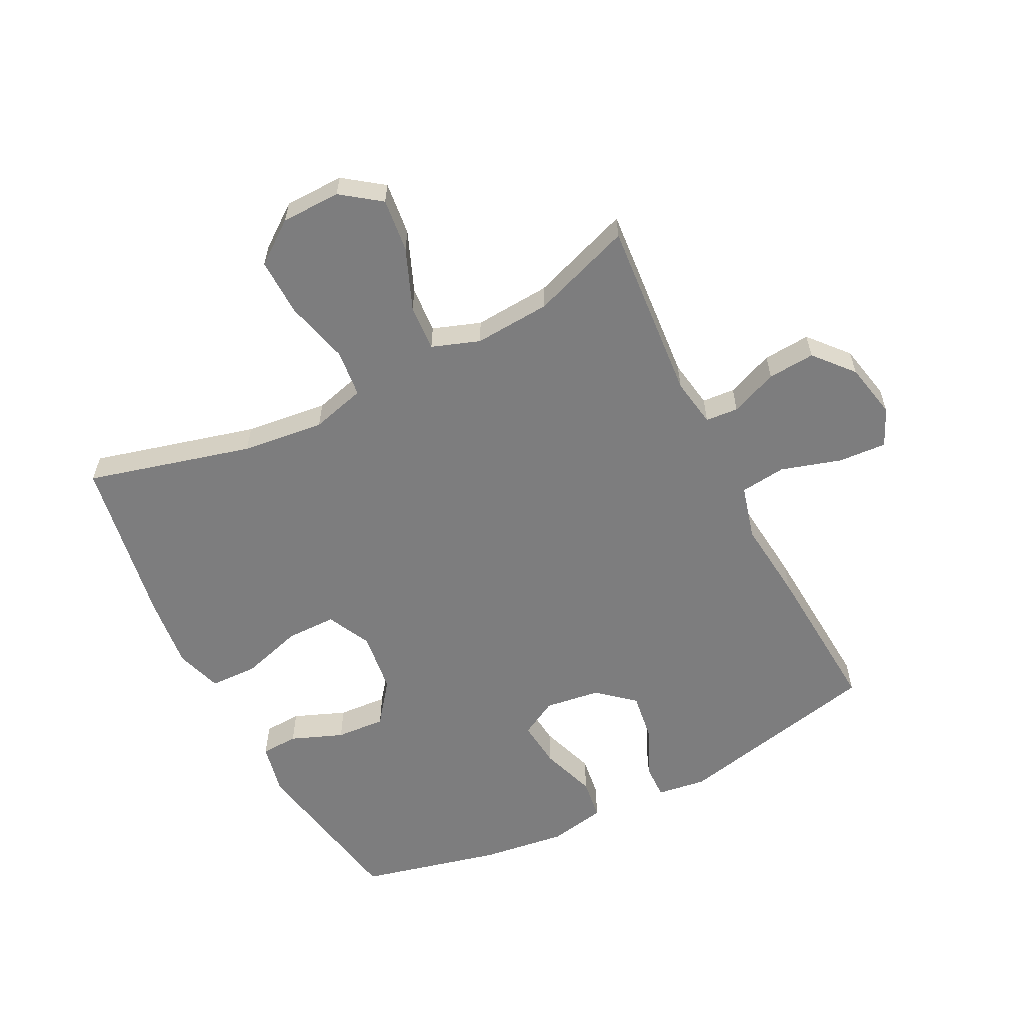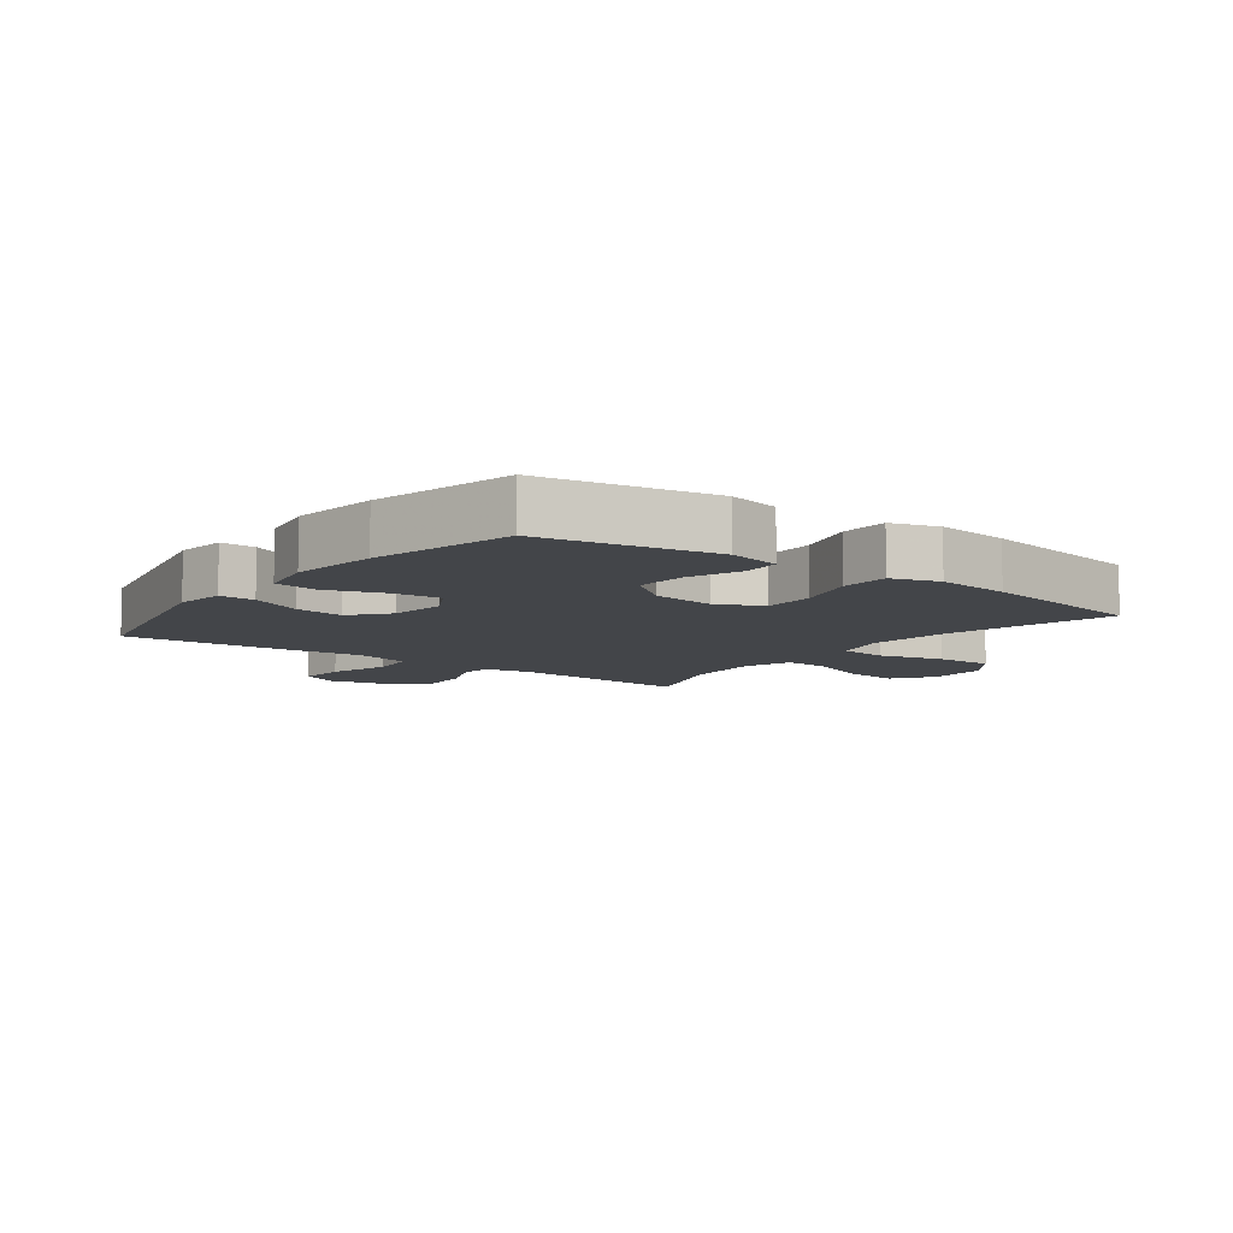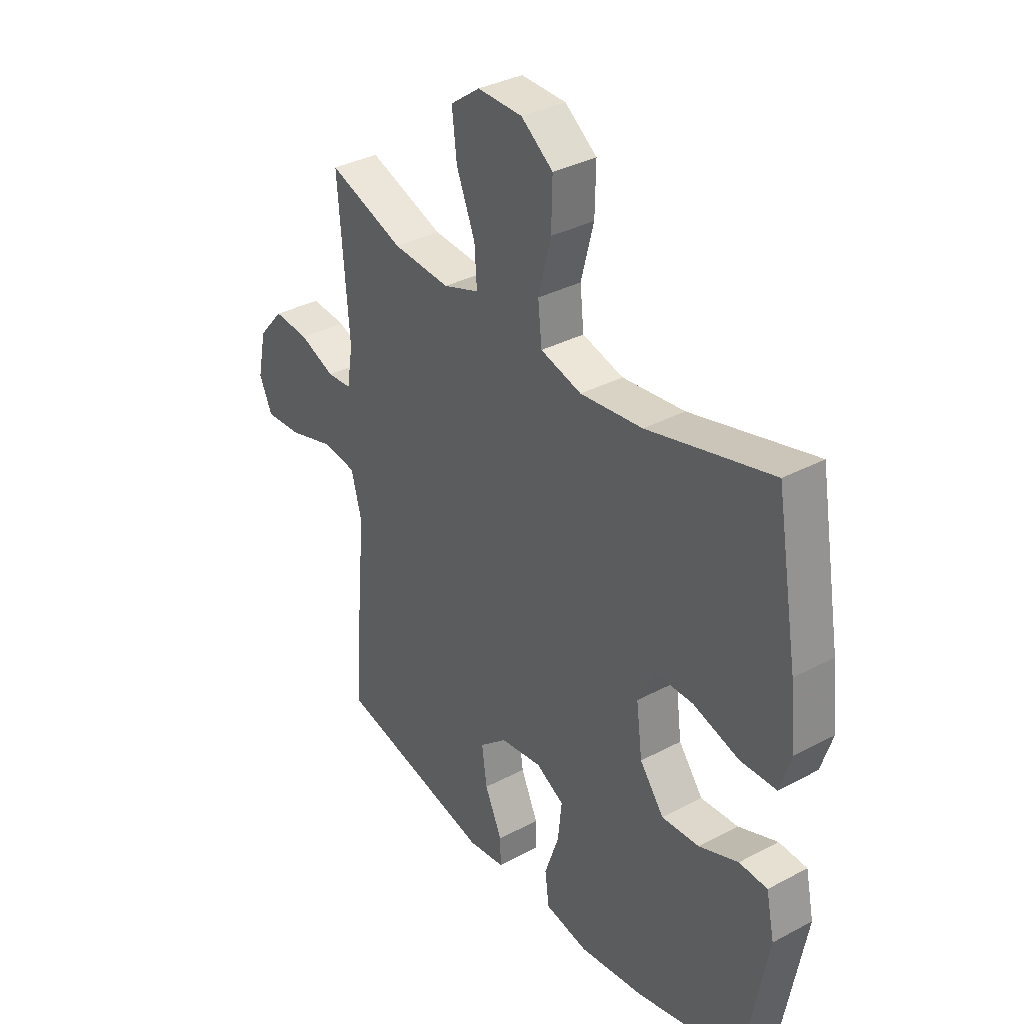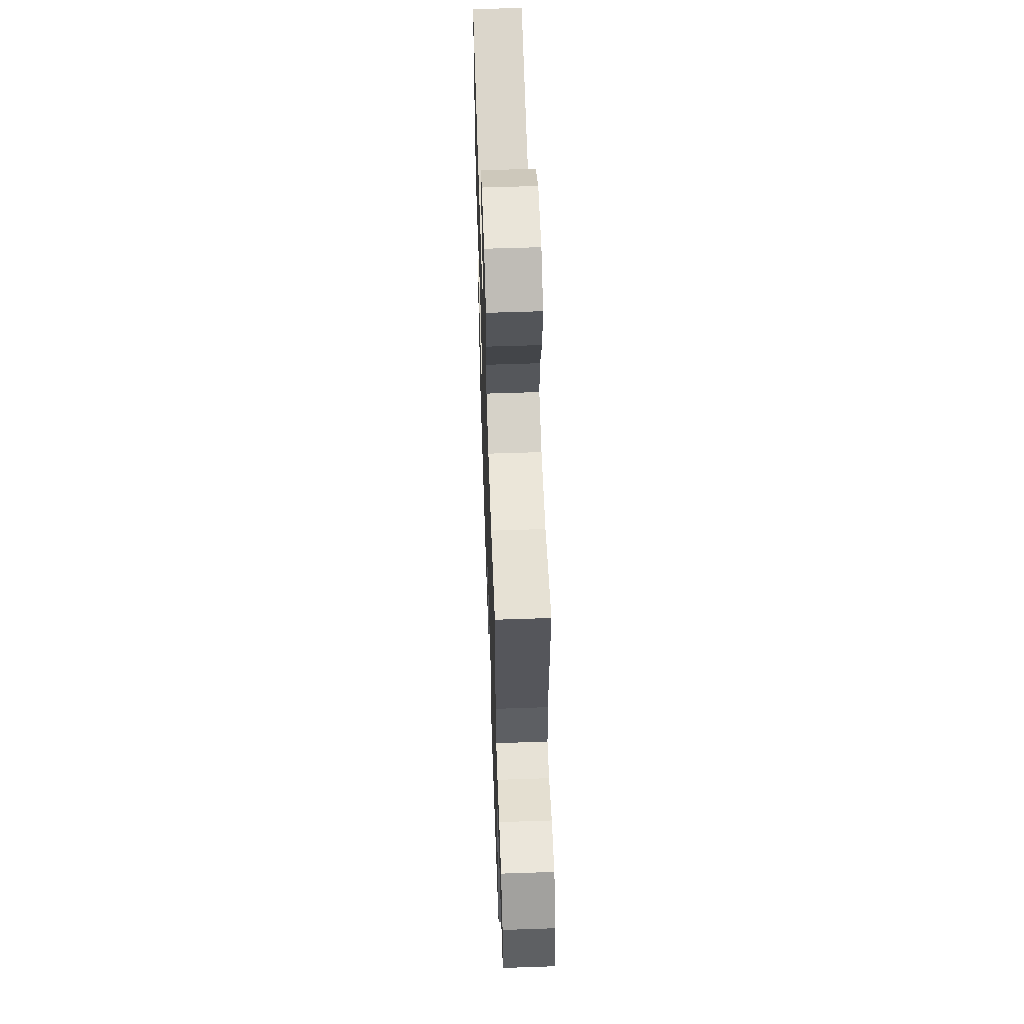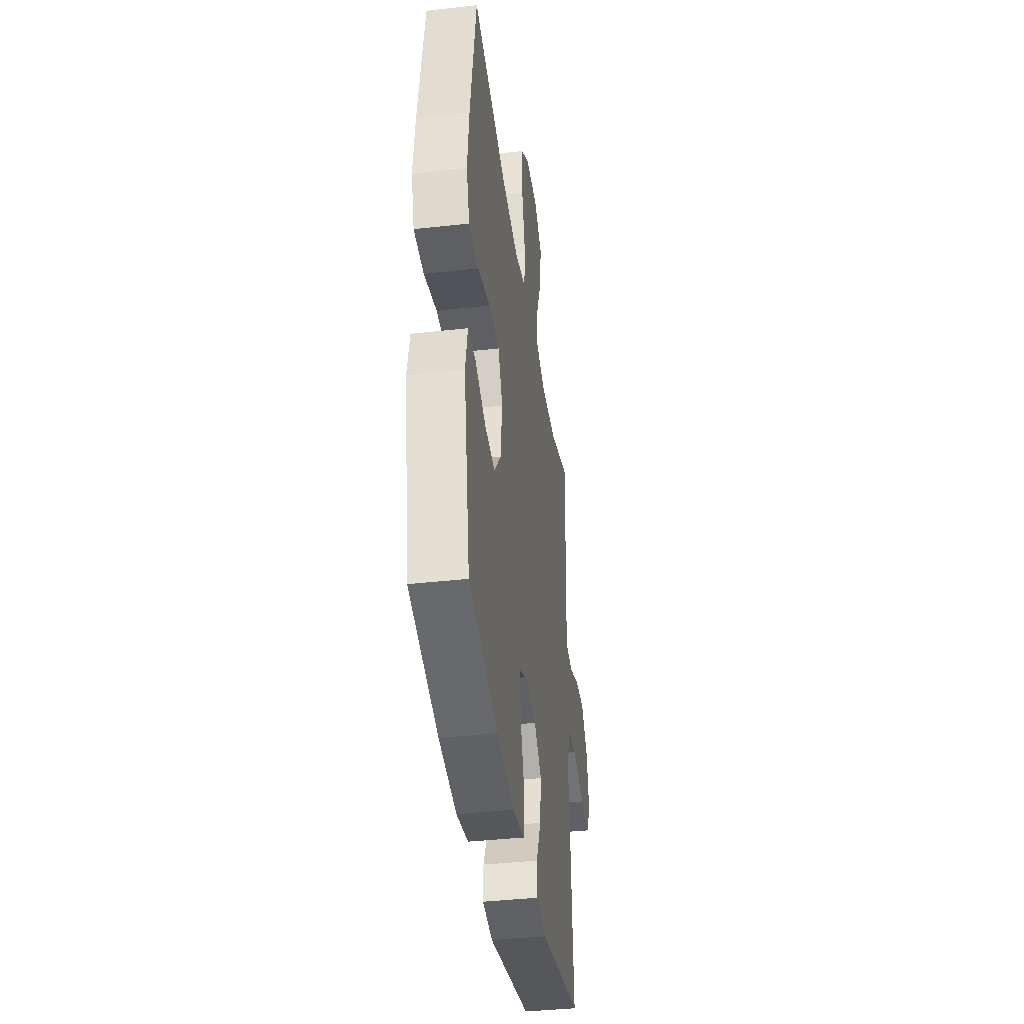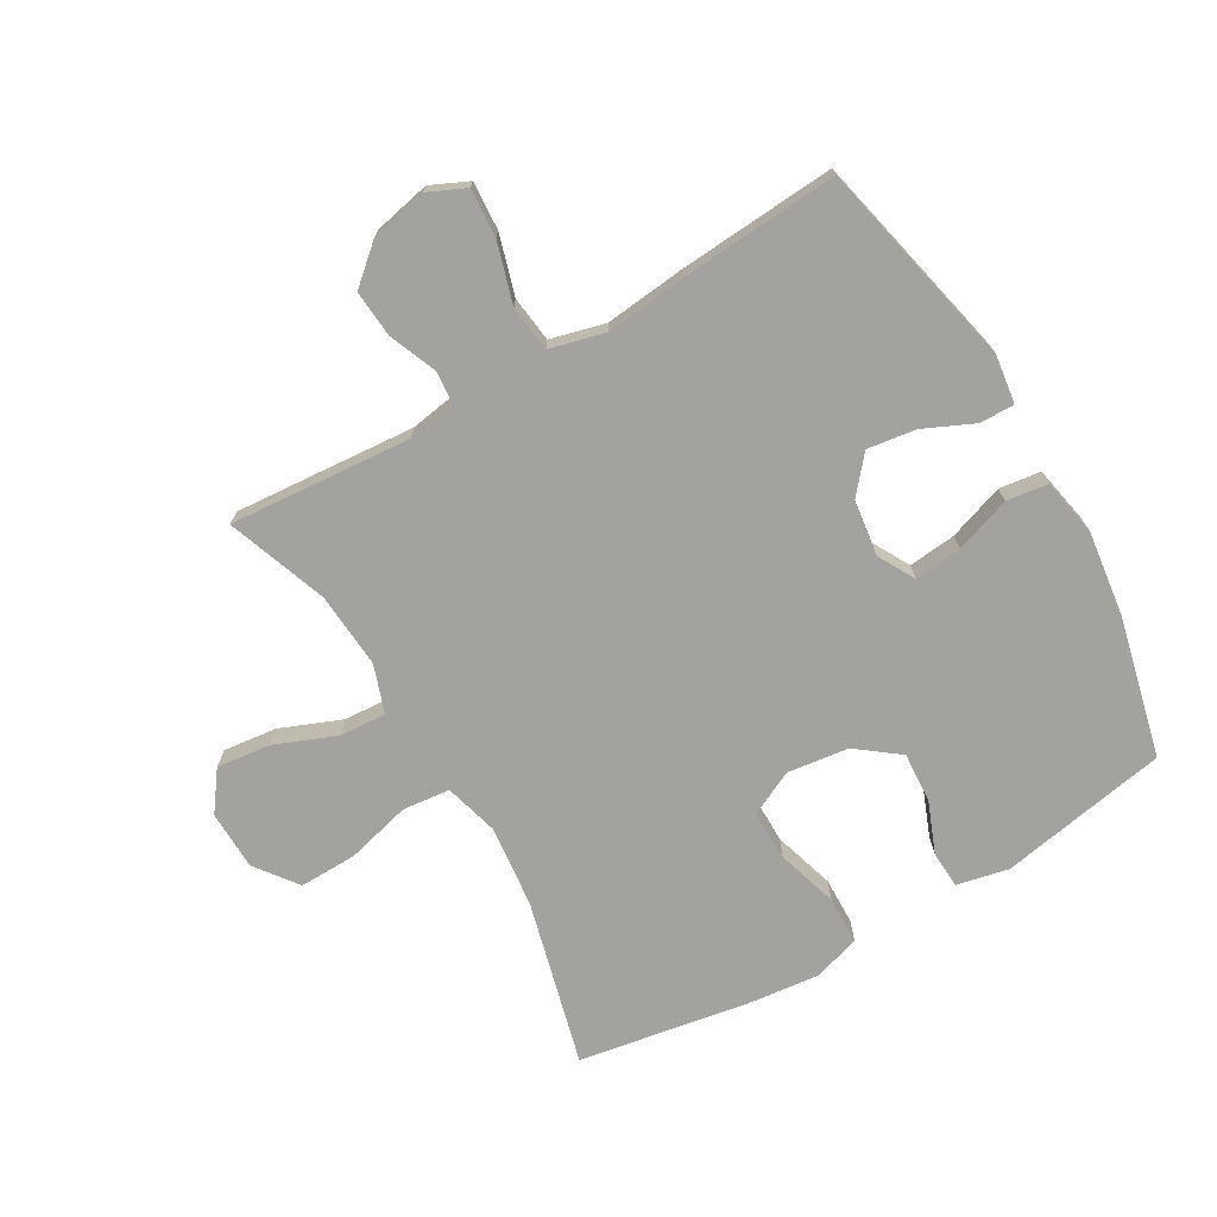
<metadata>
{"format":"obj","ext":"obj","renderer":"f3d","projection":"perspective","resolution":1024,"background":"white","views":[{"elev":-59.1,"azim":26.8,"up":"+Y"},{"elev":-8.6,"azim":-127.0,"up":"+Y"},{"elev":34.7,"azim":-125.5,"up":"+Z"},{"elev":59.1,"azim":88.0,"up":"+Z"},{"elev":-39.6,"azim":-82.1,"up":"+Z"},{"elev":-72.4,"azim":120.2,"up":"+Y"}]}
</metadata>
<code>
v -0.5 0.07 -0.5
v -0.55 0.07 -0.227
v -0.532 0.07 -0.143
v -0.472 0.07 -0.14
v -0.388 0.07 -0.173
v -0.308 0.07 -0.178
v -0.256 0.07 -0.11
v -0.243 0.07 -0.01
v -0.278 0.07 0.061
v -0.36 0.07 0.061
v -0.459 0.07 0.031
v -0.536 0.07 0.033
v -0.56 0.07 0.108
v -0.547 0.07 0.226
v -0.5 0.07 0.5
v -0.234 0.07 0.431
v -0.101 0.07 0.416
v -0.013 0.07 0.44
v -0.005 0.07 0.517
v -0.032 0.07 0.621
v -0.034 0.07 0.714
v 0.034 0.07 0.765
v 0.13 0.07 0.767
v 0.193 0.07 0.721
v 0.183 0.07 0.634
v 0.143 0.07 0.535
v 0.138 0.07 0.46
v 0.215 0.07 0.433
v 0.338 0.07 0.442
v 0.5 0.07 0.5
v 0.477 0.07 0.207
v 0.49 0.07 0.128
v 0.543 0.07 0.124
v 0.619 0.07 0.155
v 0.695 0.07 0.161
v 0.749 0.07 0.099
v 0.768 0.07 0.009
v 0.74 0.07 -0.052
v 0.662 0.07 -0.047
v 0.565 0.07 -0.018
v 0.491 0.07 -0.027
v 0.468 0.07 -0.115
v 0.482 0.07 -0.247
v 0.5 0.07 -0.5
v 0.165 0.07 -0.575
v 0.086 0.07 -0.564
v 0.087 0.07 -0.508
v 0.124 0.07 -0.427
v 0.135 0.07 -0.349
v 0.076 0.07 -0.299
v -0.013 0.07 -0.287
v -0.073 0.07 -0.32
v -0.065 0.07 -0.397
v -0.034 0.07 -0.487
v -0.043 0.07 -0.554
v -0.135 0.07 -0.572
v -0.273 0.07 -0.554
v -0.5 0 -0.5
v -0.55 0 -0.227
v -0.532 0 -0.143
v -0.472 0 -0.14
v -0.388 0 -0.173
v -0.308 0 -0.178
v -0.256 0 -0.11
v -0.243 0 -0.01
v -0.278 0 0.061
v -0.36 0 0.061
v -0.459 0 0.031
v -0.536 0 0.033
v -0.56 0 0.108
v -0.547 0 0.226
v -0.5 0 0.5
v -0.234 0 0.431
v -0.101 0 0.416
v -0.013 0 0.44
v -0.005 0 0.517
v -0.032 0 0.621
v -0.034 0 0.714
v 0.034 0 0.765
v 0.13 0 0.767
v 0.193 0 0.721
v 0.183 0 0.634
v 0.143 0 0.535
v 0.138 0 0.46
v 0.215 0 0.433
v 0.338 0 0.442
v 0.5 0 0.5
v 0.477 0 0.207
v 0.49 0 0.128
v 0.543 0 0.124
v 0.619 0 0.155
v 0.695 0 0.161
v 0.749 0 0.099
v 0.768 0 0.009
v 0.74 0 -0.052
v 0.662 0 -0.047
v 0.565 0 -0.018
v 0.491 0 -0.027
v 0.468 0 -0.115
v 0.482 0 -0.247
v 0.5 0 -0.5
v 0.165 0 -0.575
v 0.086 0 -0.564
v 0.087 0 -0.508
v 0.124 0 -0.427
v 0.135 0 -0.349
v 0.076 0 -0.299
v -0.013 0 -0.287
v -0.073 0 -0.32
v -0.065 0 -0.397
v -0.034 0 -0.487
v -0.043 0 -0.554
v -0.135 0 -0.572
v -0.273 0 -0.554
f 3 4 5
f 2 3 5
f 1 2 5
f 57 1 5
f 56 57 5
f 55 56 5
f 54 55 5
f 53 54 5
f 52 53 5 6
f 51 52 6 7
f 50 51 7 8
f 49 50 8 9
f 46 47 48
f 45 46 48
f 44 45 48
f 43 44 48
f 42 43 48
f 41 42 48 49
f 38 39 40
f 37 38 40
f 36 37 40
f 35 36 40
f 34 35 40
f 33 34 40
f 32 33 40 41
f 41 49 9
f 32 41 9
f 31 32 9
f 24 25 26
f 23 24 26
f 22 23 26
f 21 22 26
f 20 21 26
f 19 20 26
f 18 19 26 27
f 17 18 27 28
f 14 15 16
f 13 14 16
f 12 13 16
f 11 12 16
f 10 11 16
f 10 16 17
f 31 9 10
f 30 31 10
f 29 30 10
f 10 17 28
f 10 28 29
f 62 61 60
f 62 60 59
f 62 59 58
f 62 58 114
f 62 114 113
f 62 113 112
f 62 112 111
f 62 111 110
f 63 62 110 109
f 64 63 109 108
f 65 64 108 107
f 66 65 107 106
f 105 104 103
f 105 103 102
f 105 102 101
f 105 101 100
f 105 100 99
f 106 105 99 98
f 97 96 95
f 97 95 94
f 97 94 93
f 97 93 92
f 97 92 91
f 97 91 90
f 98 97 90 89
f 66 106 98
f 66 98 89
f 66 89 88
f 83 82 81
f 83 81 80
f 83 80 79
f 83 79 78
f 83 78 77
f 83 77 76
f 84 83 76 75
f 85 84 75 74
f 73 72 71
f 73 71 70
f 73 70 69
f 73 69 68
f 73 68 67
f 74 73 67
f 67 66 88
f 67 88 87
f 67 87 86
f 85 74 67
f 86 85 67
f 1 58 59 2
f 2 59 60 3
f 3 60 61 4
f 4 61 62 5
f 5 62 63 6
f 6 63 64 7
f 7 64 65 8
f 8 65 66 9
f 9 66 67 10
f 10 67 68 11
f 11 68 69 12
f 12 69 70 13
f 13 70 71 14
f 14 71 72 15
f 15 72 73 16
f 16 73 74 17
f 17 74 75 18
f 18 75 76 19
f 19 76 77 20
f 20 77 78 21
f 21 78 79 22
f 22 79 80 23
f 23 80 81 24
f 24 81 82 25
f 25 82 83 26
f 26 83 84 27
f 27 84 85 28
f 28 85 86 29
f 29 86 87 30
f 30 87 88 31
f 31 88 89 32
f 32 89 90 33
f 33 90 91 34
f 34 91 92 35
f 35 92 93 36
f 36 93 94 37
f 37 94 95 38
f 38 95 96 39
f 39 96 97 40
f 40 97 98 41
f 41 98 99 42
f 42 99 100 43
f 43 100 101 44
f 44 101 102 45
f 45 102 103 46
f 46 103 104 47
f 47 104 105 48
f 48 105 106 49
f 49 106 107 50
f 50 107 108 51
f 51 108 109 52
f 52 109 110 53
f 53 110 111 54
f 54 111 112 55
f 55 112 113 56
f 56 113 114 57
f 57 114 58 1

</code>
